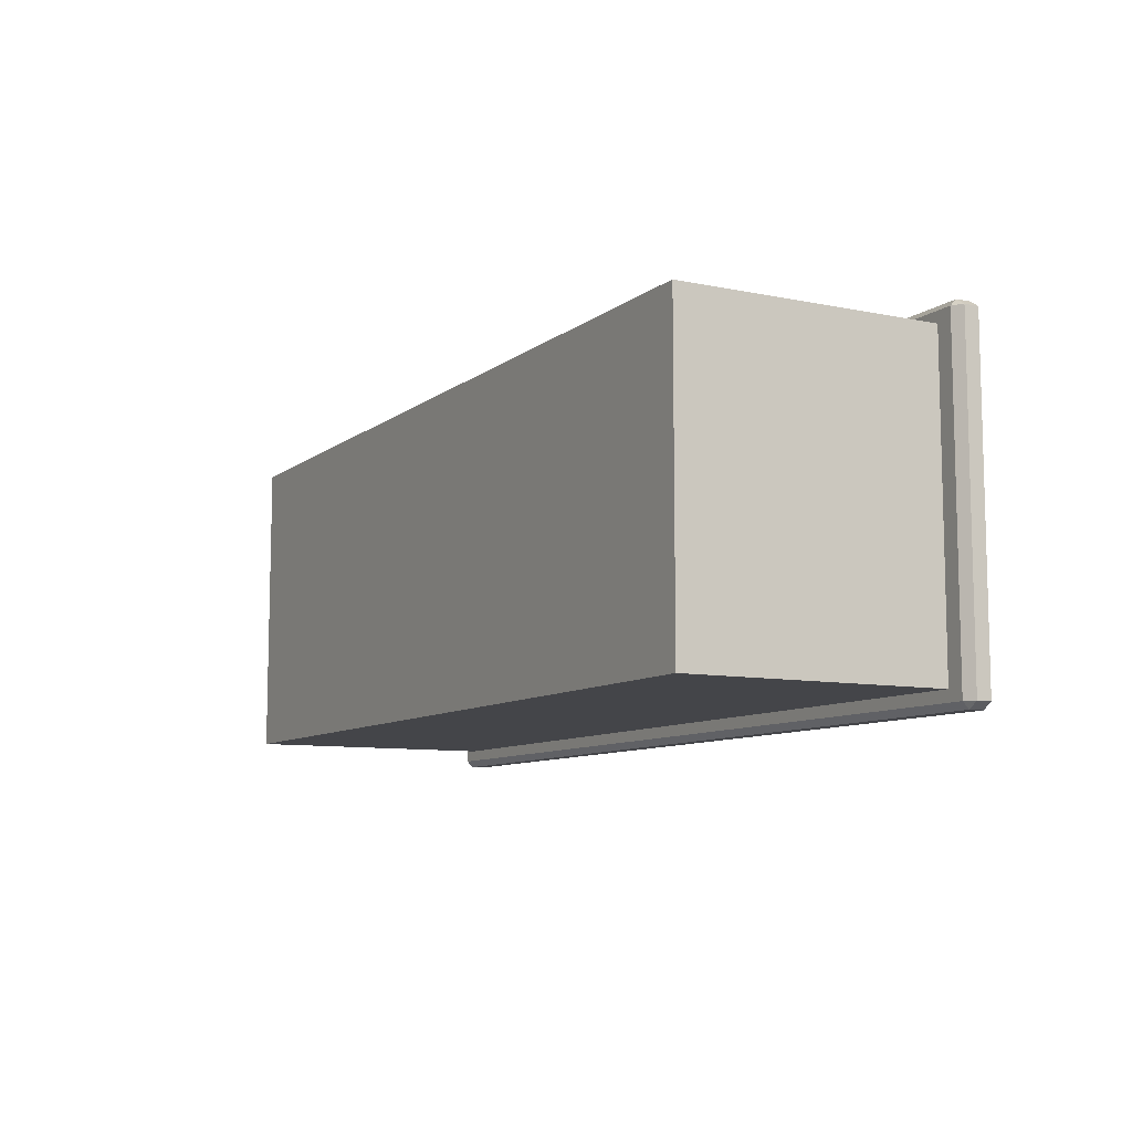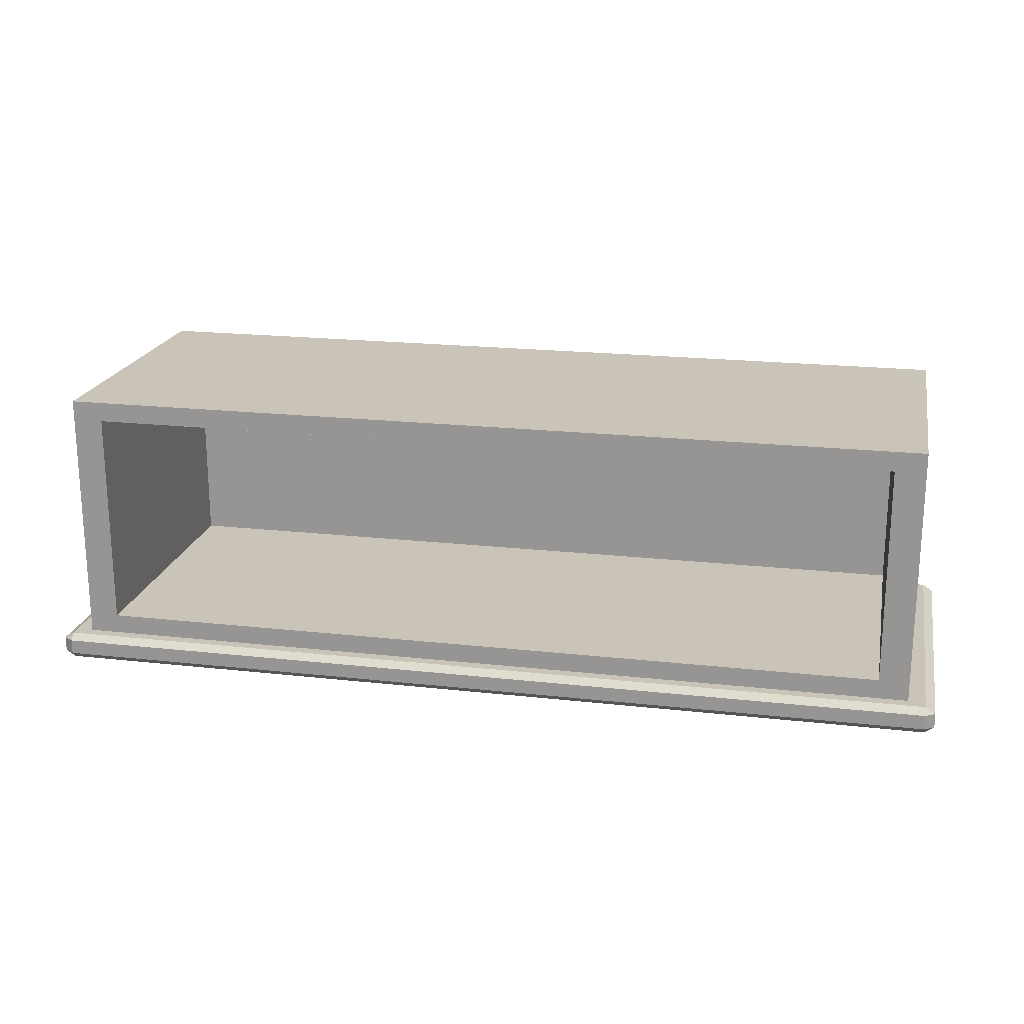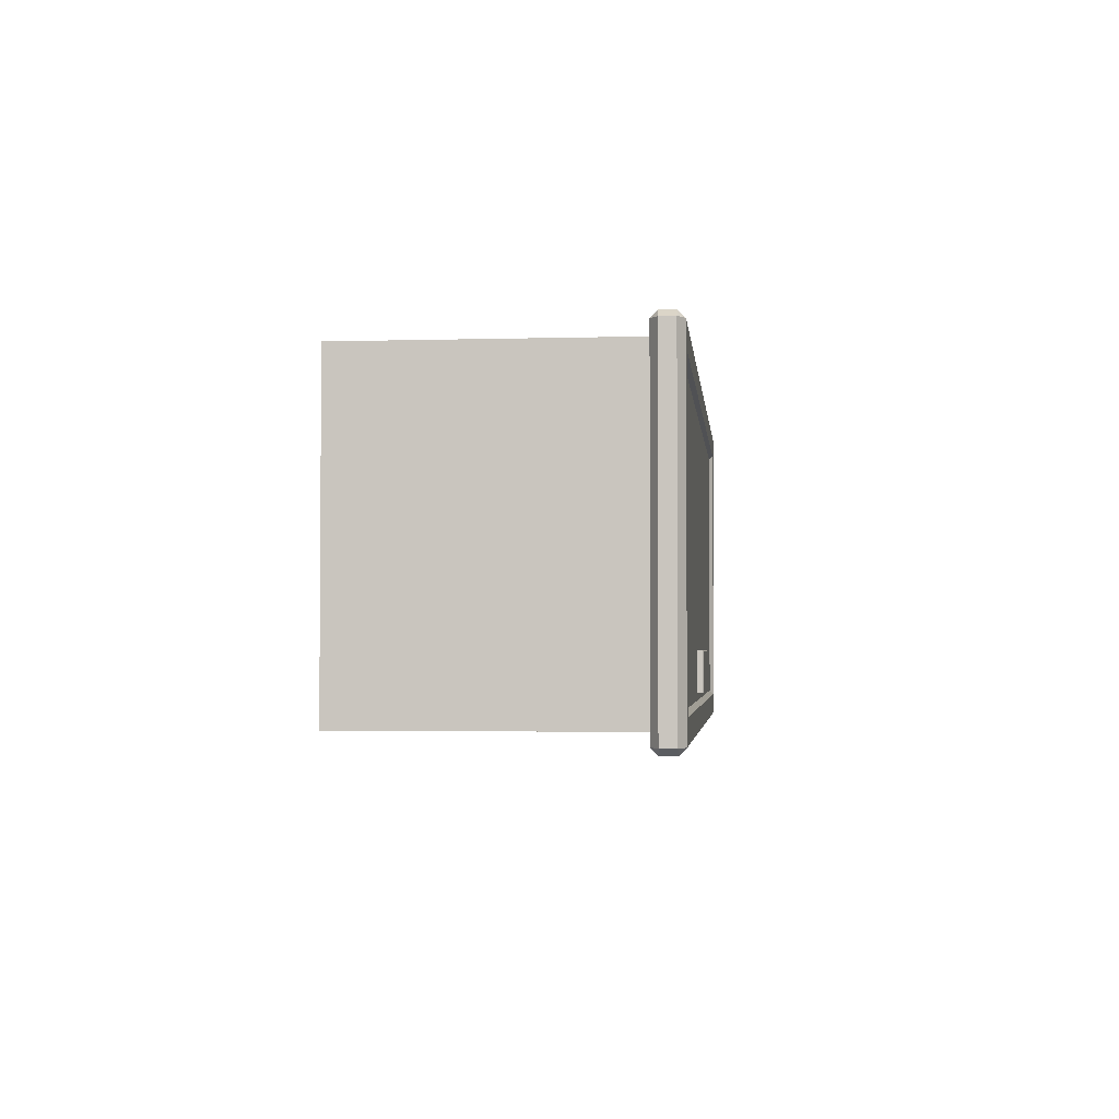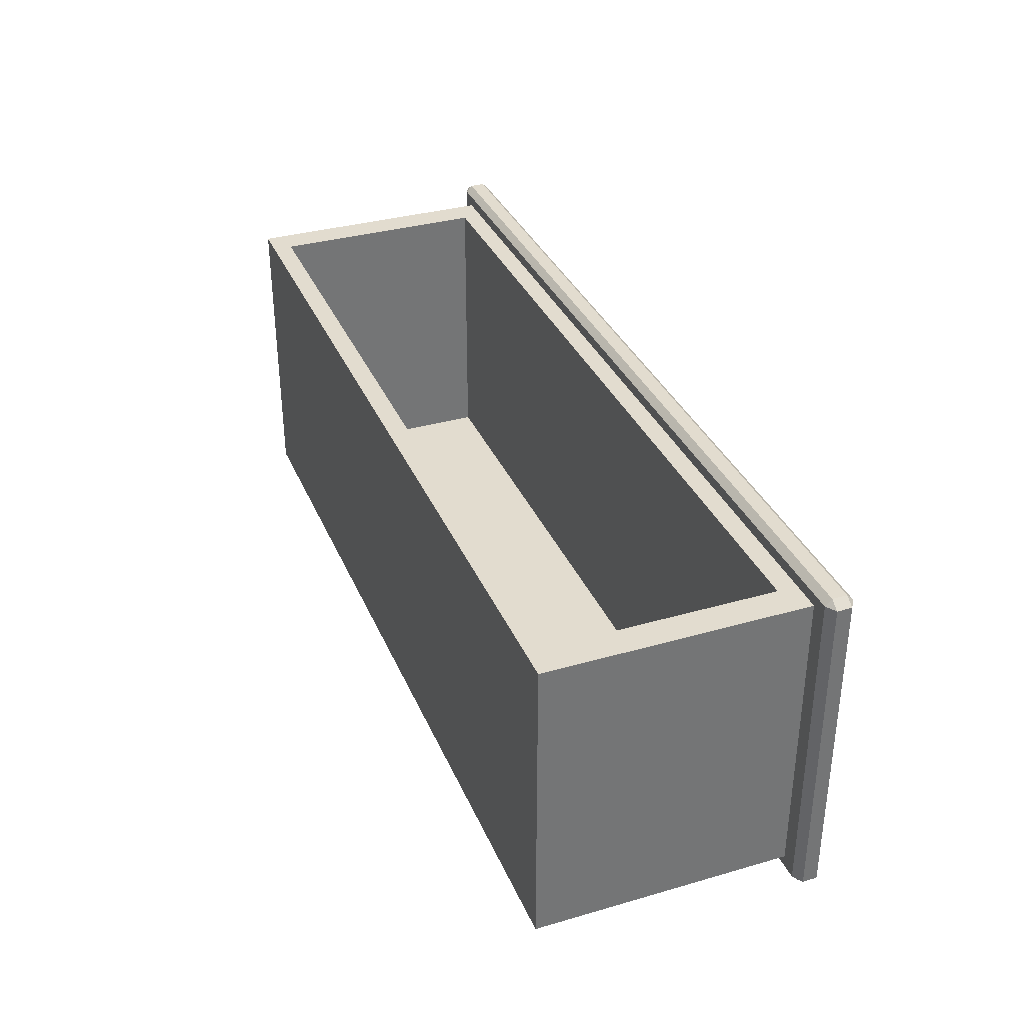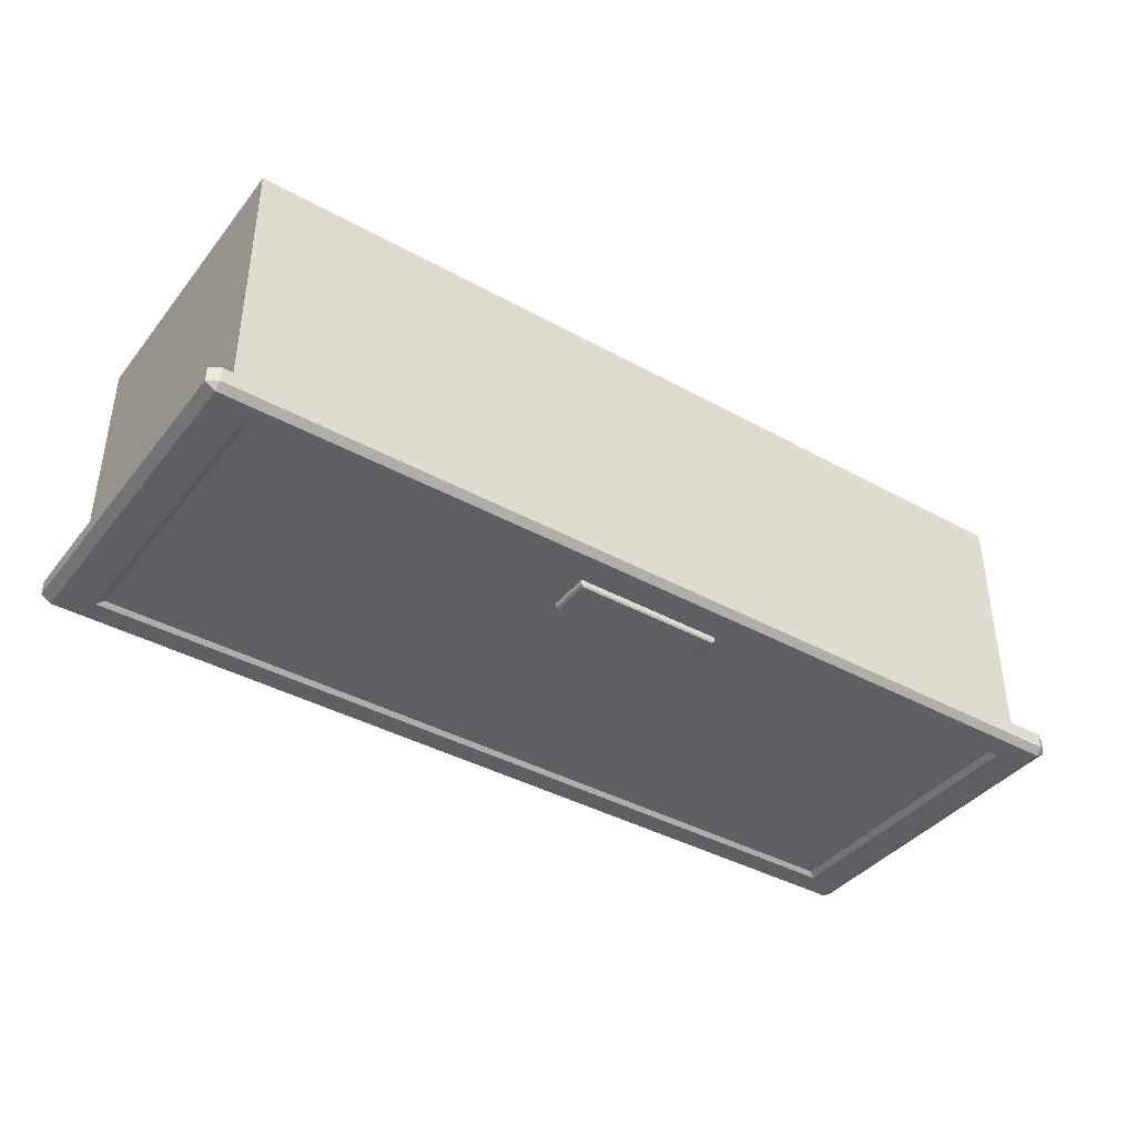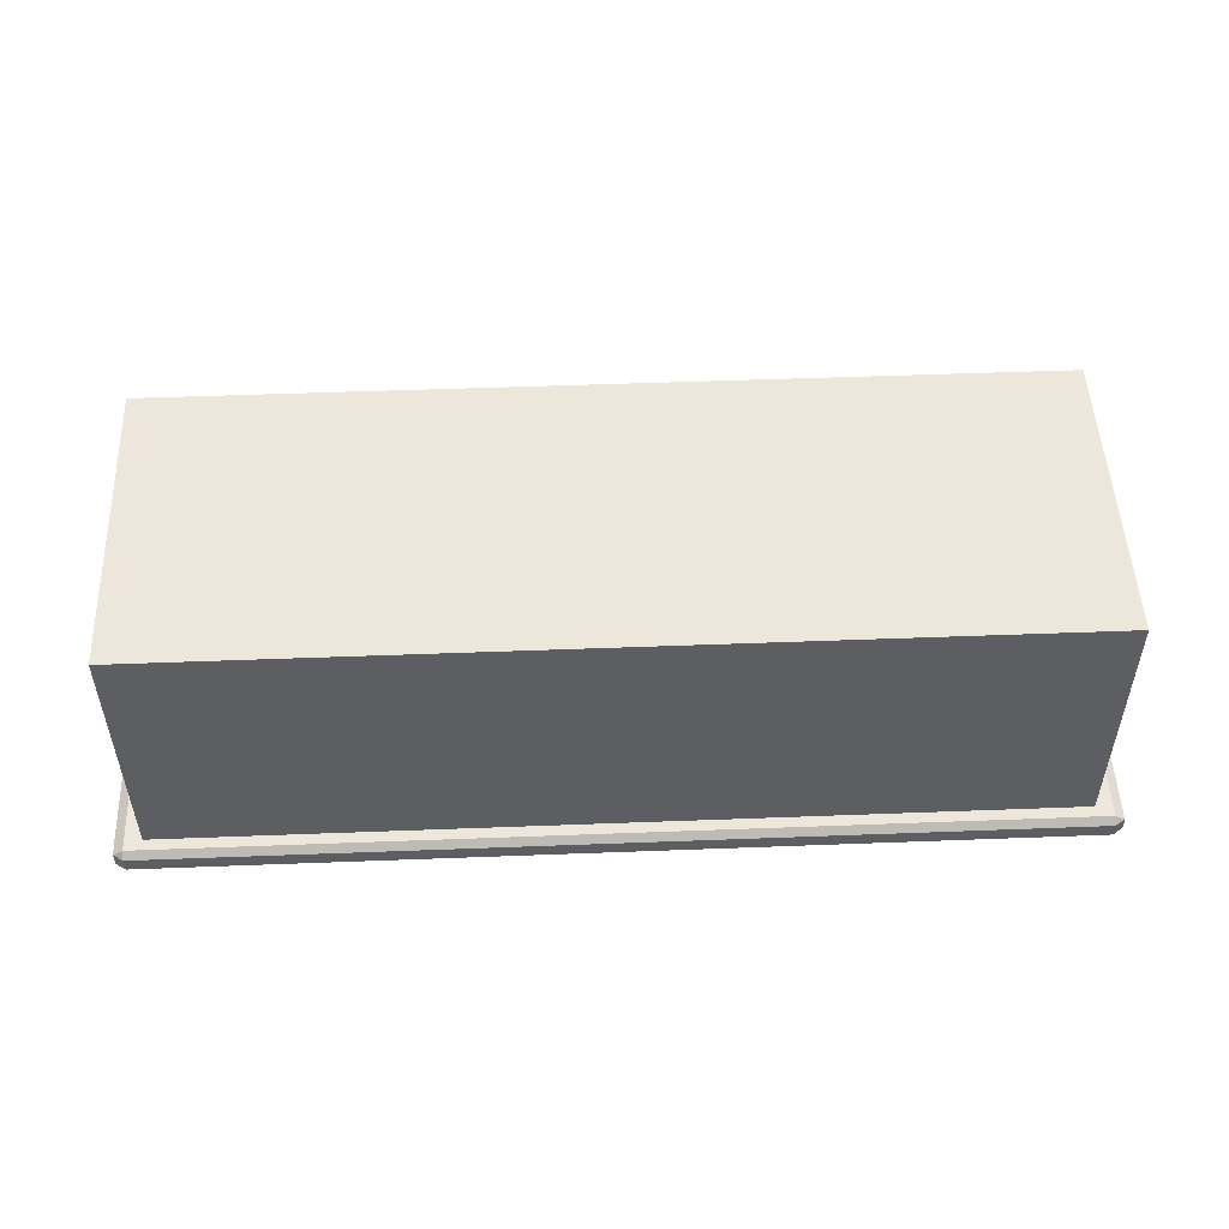
<metadata>
{"format":"obj","ext":"obj","renderer":"f3d","projection":"perspective","resolution":1024,"background":"white","views":[{"elev":-9.0,"azim":-118.7,"up":"+Z"},{"elev":19.9,"azim":11.7,"up":"+Y"},{"elev":-2.6,"azim":-84.3,"up":"+Z"},{"elev":34.6,"azim":-111.1,"up":"+Z"},{"elev":-39.8,"azim":145.6,"up":"+Y"},{"elev":50.9,"azim":177.6,"up":"+Y"}]}
</metadata>
<code>
o SideTableDrawer_305_2
v 0.3936 -0.1732 -0.07184
v 0.3936 -0.1858 -0.07184
v 0.3936 -0.1858 -0.351
v 0.3936 -0.1732 -0.351
v -0.3949 -0.1732 -0.351
v -0.3949 -0.1858 -0.351
v -0.3949 -0.1858 -0.07184
v -0.3949 -0.1732 -0.07184
v -0.3524 -0.1879 -0.3287
v 0.351 -0.1879 -0.3287
v 0.351 -0.1879 -0.09418
v -0.3524 -0.1879 -0.09418
v -0.3864 -0.1732 -0.06626
v -0.3864 -0.1858 -0.06626
v 0.3851 -0.1858 -0.06626
v 0.3851 -0.1732 -0.06626
v -0.3463 0.0364 -0.08133
v -0.3463 0.0364 -0.325
v 0.3449 0.03641 -0.325
v 0.3449 0.03641 -0.08133
v 0.3851 -0.1732 -0.3566
v 0.3851 -0.1858 -0.3566
v -0.3864 -0.1858 -0.3566
v -0.3864 -0.1732 -0.3566
v 0.3851 -0.1677 -0.07184
v -0.3864 -0.1677 -0.07184
v 0.3851 -0.1677 -0.351
v -0.3864 -0.1677 -0.351
v -0.3864 -0.1914 -0.07184
v 0.3851 -0.1914 -0.07184
v 0.3851 -0.1914 -0.351
v -0.3864 -0.1914 -0.351
v -0.372 -0.1677 -0.08133
v 0.3706 -0.1677 -0.08133
v -0.372 -0.1677 -0.3415
v 0.3706 -0.1677 -0.3415
v -0.372 0.05325 -0.3415
v -0.372 0.05325 -0.08133
v 0.3706 0.05325 -0.08133
v 0.3706 0.05325 -0.3415
v 0.3449 -0.1508 -0.325
v 0.3449 -0.1508 -0.08133
v -0.3463 -0.1508 -0.08133
v -0.3463 -0.1508 -0.325
v 0.3616 -0.1914 -0.08723
v -0.363 -0.1914 -0.08723
v 0.3616 -0.1914 -0.3356
v -0.363 -0.1914 -0.3356
v 0.3563 -0.1914 -0.0907
v -0.3577 -0.1914 -0.0907
v 0.3563 -0.1914 -0.3321
v -0.3577 -0.1914 -0.3321
v 0.06287 -0.1902 -0.288
v 0.06287 -0.192 -0.288
v 0.06287 -0.192 -0.3225
v 0.06287 -0.1902 -0.3225
v 0.06287 -0.187 -0.288
v 0.06287 -0.187 -0.3225
v -0.06422 -0.192 -0.3225
v -0.06422 -0.1902 -0.3225
v -0.06422 -0.187 -0.3225
v -0.06422 -0.192 -0.288
v -0.06422 -0.1902 -0.288
v -0.06422 -0.187 -0.288
v -0.06202 -0.1935 -0.3214
v 0.06067 -0.1935 -0.3214
v 0.06067 -0.1935 -0.2891
v -0.06202 -0.1935 -0.2891
f 1 3 2
f 1 4 3
f 5 7 6
f 5 8 7
f 9 11 10
f 9 12 11
f 13 15 14
f 13 16 15
f 17 19 18
f 17 20 19
f 21 23 22
f 21 24 23
f 16 25 1
f 13 8 26
f 4 27 21
f 24 28 5
f 14 29 7
f 15 2 30
f 3 22 31
f 23 6 32
f 26 16 13
f 26 25 16
f 25 4 1
f 25 27 4
f 24 27 28
f 24 21 27
f 8 28 26
f 8 5 28
f 14 30 29
f 14 15 30
f 2 31 30
f 2 3 31
f 32 22 23
f 32 31 22
f 29 6 7
f 29 32 6
f 1 15 16
f 1 2 15
f 7 13 14
f 7 8 13
f 21 3 4
f 21 22 3
f 5 23 24
f 5 6 23
f 33 25 26
f 33 34 25
f 35 33 26
f 35 26 28
f 34 27 25
f 34 36 27
f 36 28 27
f 36 35 28
f 37 39 38
f 37 40 39
f 36 39 40
f 36 34 39
f 35 40 37
f 35 36 40
f 33 37 38
f 33 35 37
f 20 41 19
f 20 42 41
f 43 34 33
f 43 42 34
f 17 43 33
f 17 33 38
f 20 38 39
f 20 17 38
f 42 20 39
f 42 39 34
f 41 18 19
f 41 44 18
f 42 44 41
f 42 43 44
f 43 18 44
f 43 17 18
f 45 29 30
f 45 46 29
f 47 45 30
f 47 30 31
f 48 47 31
f 48 31 32
f 46 32 29
f 46 48 32
f 49 46 45
f 49 50 46
f 50 48 46
f 51 45 47
f 51 49 45
f 52 47 48
f 52 51 47
f 50 52 48
f 12 52 50
f 12 9 52
f 9 51 52
f 9 10 51
f 10 49 51
f 10 11 49
f 11 50 49
f 11 12 50
f 53 55 54
f 53 56 55
f 57 56 53
f 57 58 56
f 56 59 55
f 56 60 59
f 58 60 56
f 58 61 60
f 60 62 59
f 60 63 62
f 61 63 60
f 61 64 63
f 65 67 66
f 65 68 67
f 64 53 63
f 64 57 53
f 63 53 54
f 63 54 62
f 67 62 54
f 67 68 62
f 66 54 55
f 66 67 54
f 65 55 59
f 65 66 55
f 68 59 62
f 68 65 59

</code>
